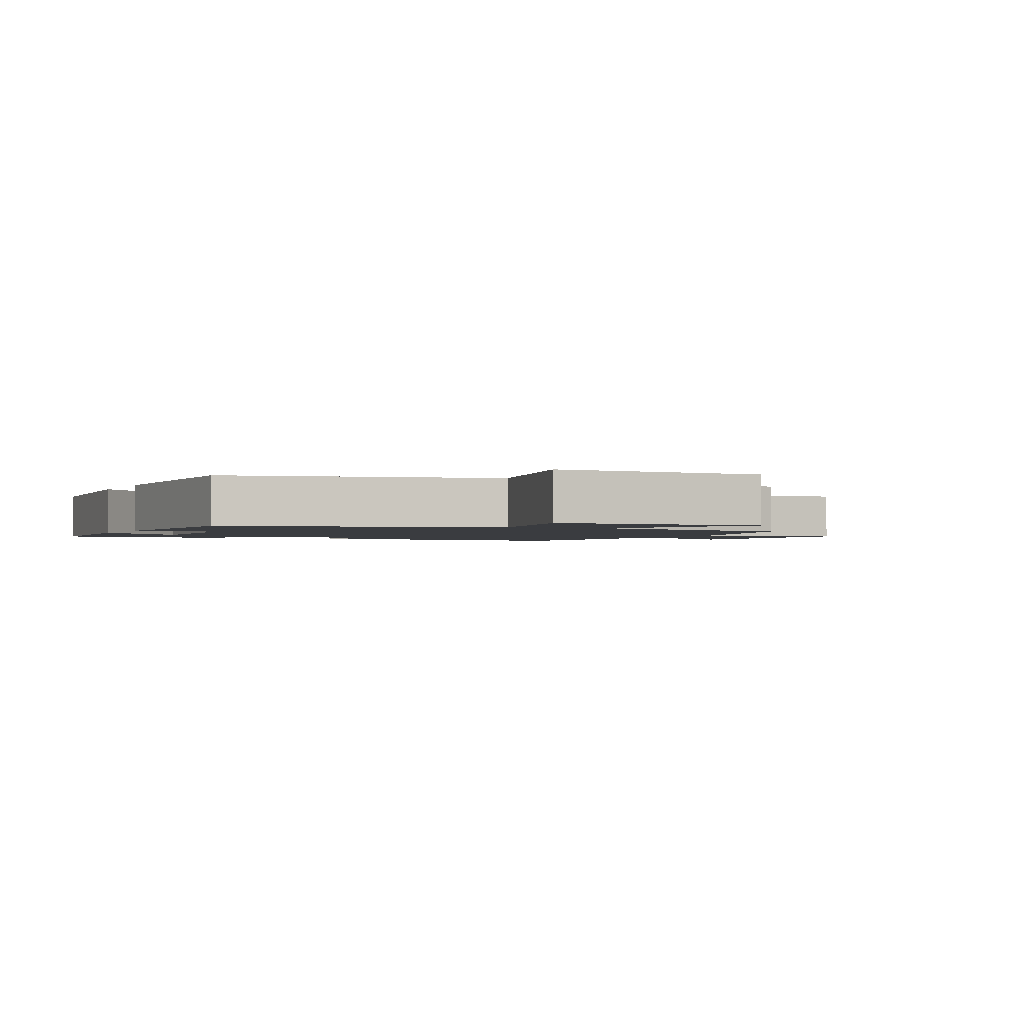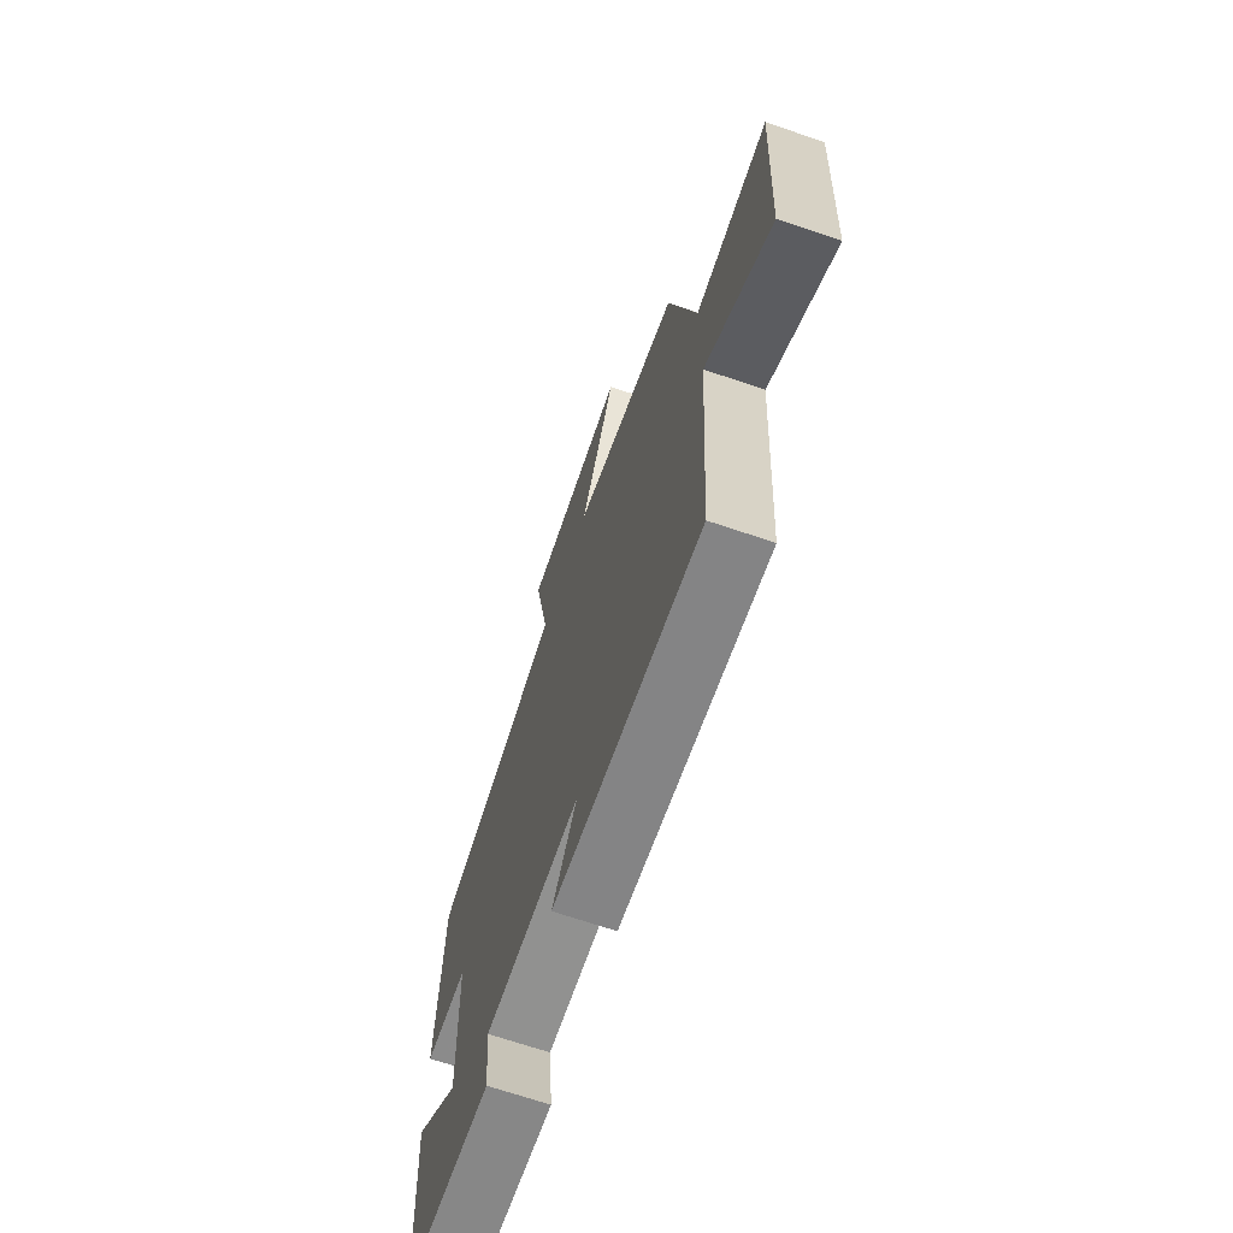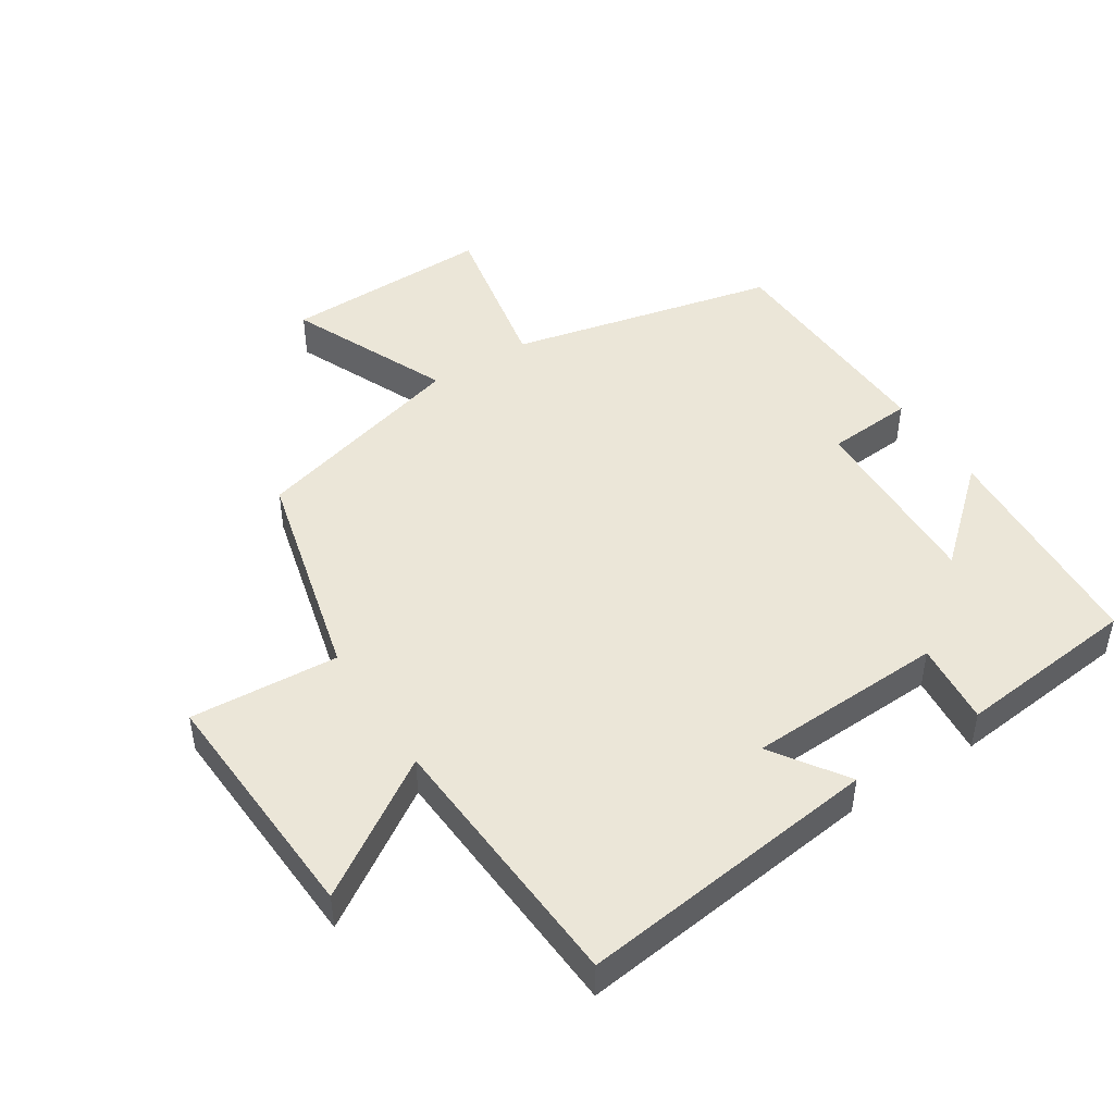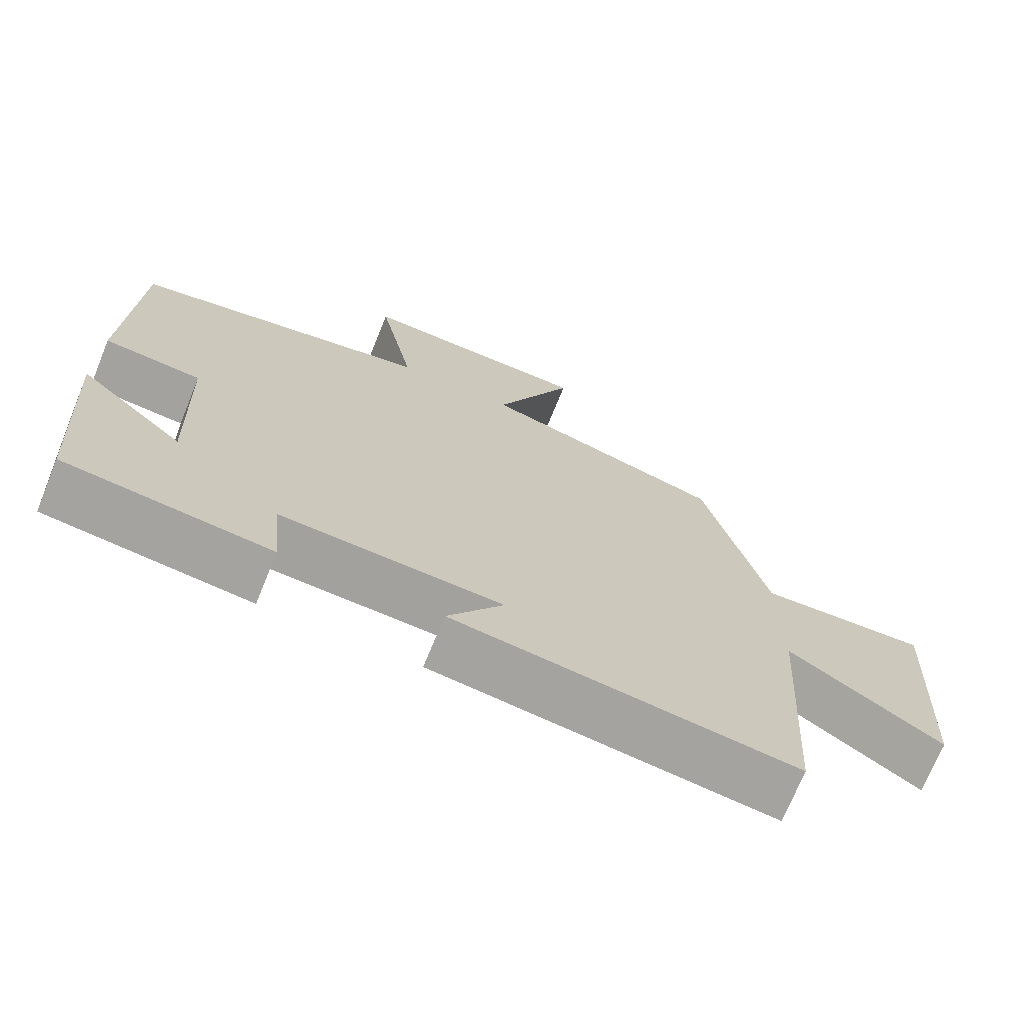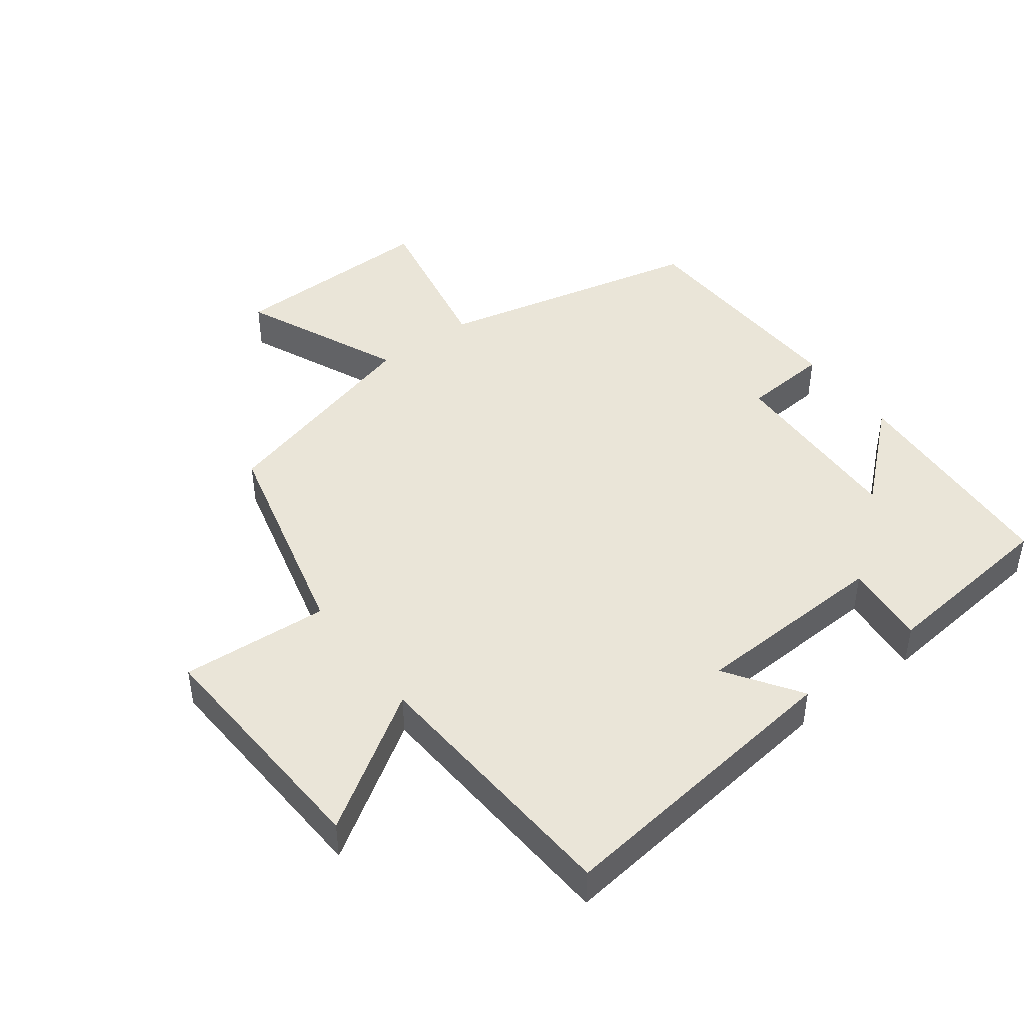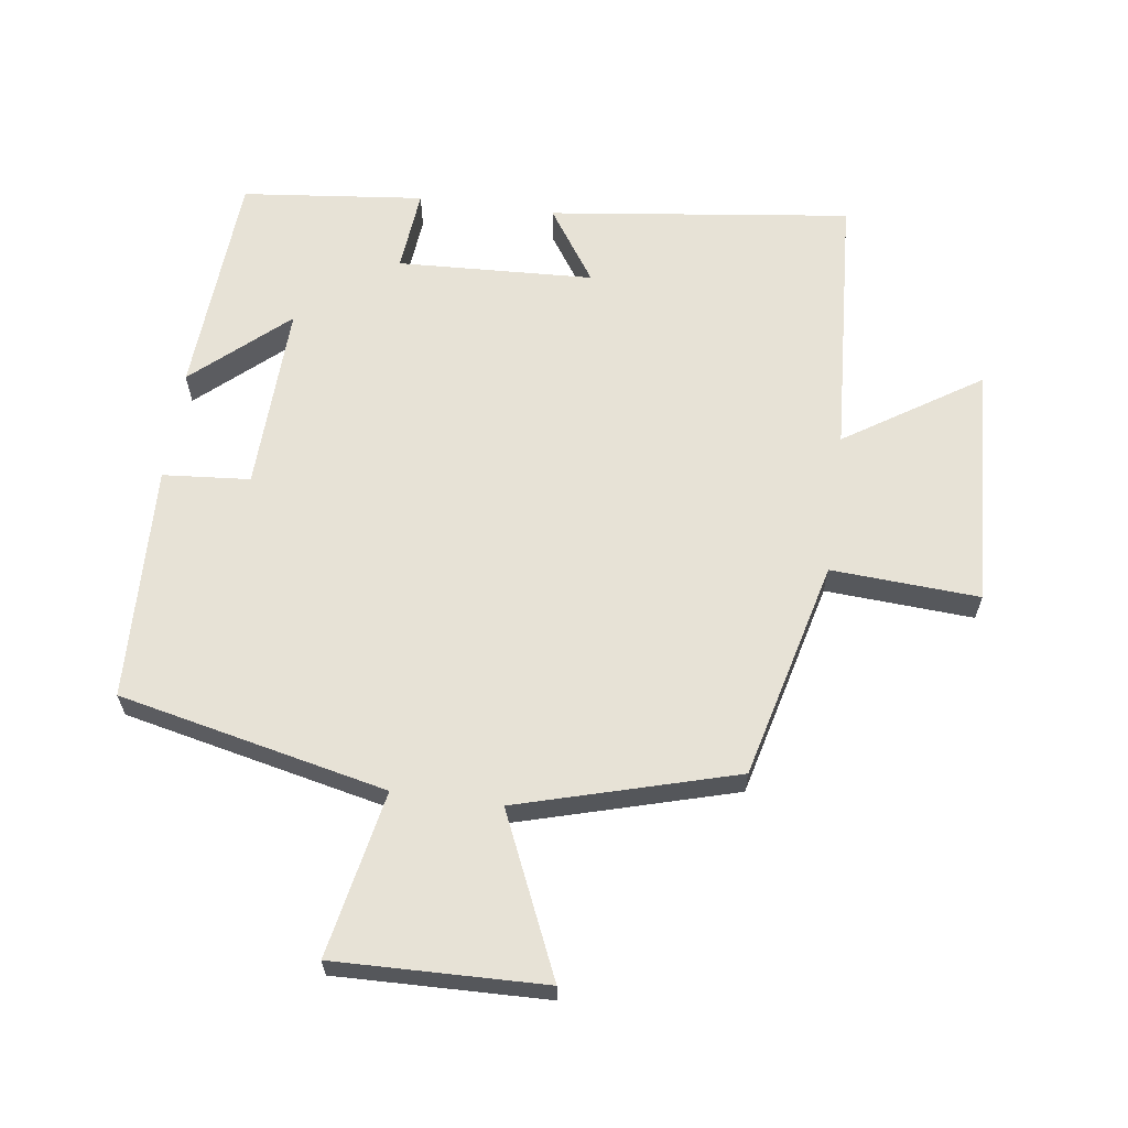
<metadata>
{"format":"obj","ext":"obj","renderer":"f3d","projection":"perspective","resolution":1024,"background":"white","views":[{"elev":-1.7,"azim":-24.6,"up":"+Y"},{"elev":-68.6,"azim":71.2,"up":"+Z"},{"elev":46.5,"azim":147.4,"up":"+Y"},{"elev":-71.5,"azim":-22.2,"up":"+Z"},{"elev":44.6,"azim":143.2,"up":"+Y"},{"elev":63.2,"azim":7.8,"up":"+Y"}]}
</metadata>
<code>
v -0.487 0.07 0.409
v -0.078 0.07 0.5
v -0.128 0.07 0.753
v 0.192 0.07 0.745
v 0.084 0.07 0.5
v 0.416 0.07 0.406
v 0.5 0.07 0.072
v 0.726 0.07 0.086
v 0.706 0.07 -0.284
v 0.5 0.07 -0.15
v 0.474 0.07 -0.558
v 0.013 0.07 -0.5
v 0.089 0.07 -0.387
v -0.211 0.07 -0.373
v -0.199 0.07 -0.5
v -0.477 0.07 -0.47
v -0.5 0.07 -0.123
v -0.357 0.07 -0.25
v -0.367 0.07 0.038
v -0.5 0.07 0.049
v -0.487 0 0.409
v -0.078 0 0.5
v -0.128 0 0.753
v 0.192 0 0.745
v 0.084 0 0.5
v 0.416 0 0.406
v 0.5 0 0.072
v 0.726 0 0.086
v 0.706 0 -0.284
v 0.5 0 -0.15
v 0.474 0 -0.558
v 0.013 0 -0.5
v 0.089 0 -0.387
v -0.211 0 -0.373
v -0.199 0 -0.5
v -0.477 0 -0.47
v -0.5 0 -0.123
v -0.357 0 -0.25
v -0.367 0 0.038
v -0.5 0 0.049
f 19 20 1 2
f 18 19 2
f 15 16 17 18
f 14 15 18
f 13 14 18 2
f 10 11 12 13
f 10 13 2
f 7 8 9 10
f 7 10 2
f 6 7 2
f 5 6 2
f 2 3 4 5
f 22 21 40 39
f 22 39 38
f 38 37 36 35
f 38 35 34
f 22 38 34 33
f 33 32 31 30
f 22 33 30
f 30 29 28 27
f 22 30 27
f 22 27 26
f 22 26 25
f 25 24 23 22
f 1 21 22 2
f 2 22 23 3
f 3 23 24 4
f 4 24 25 5
f 5 25 26 6
f 6 26 27 7
f 7 27 28 8
f 8 28 29 9
f 9 29 30 10
f 10 30 31 11
f 11 31 32 12
f 12 32 33 13
f 13 33 34 14
f 14 34 35 15
f 15 35 36 16
f 16 36 37 17
f 17 37 38 18
f 18 38 39 19
f 19 39 40 20
f 20 40 21 1

</code>
